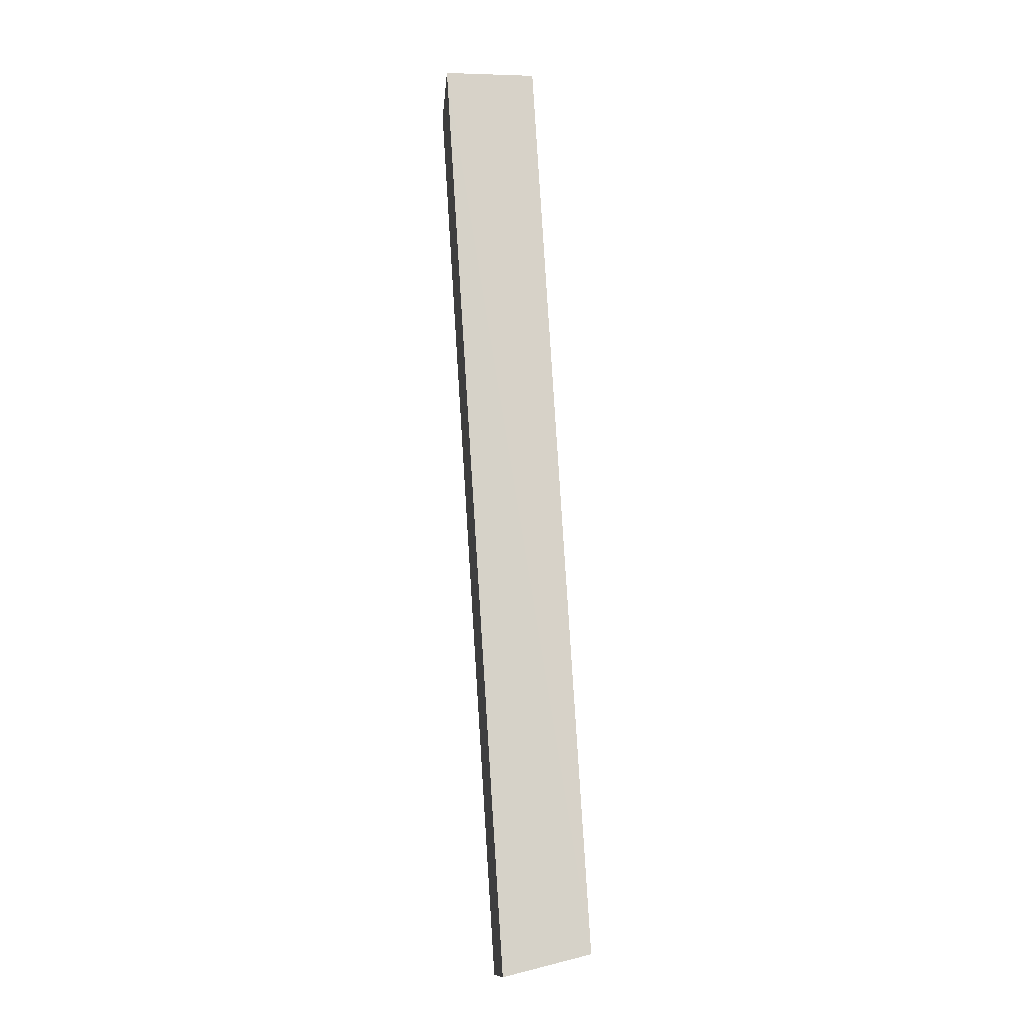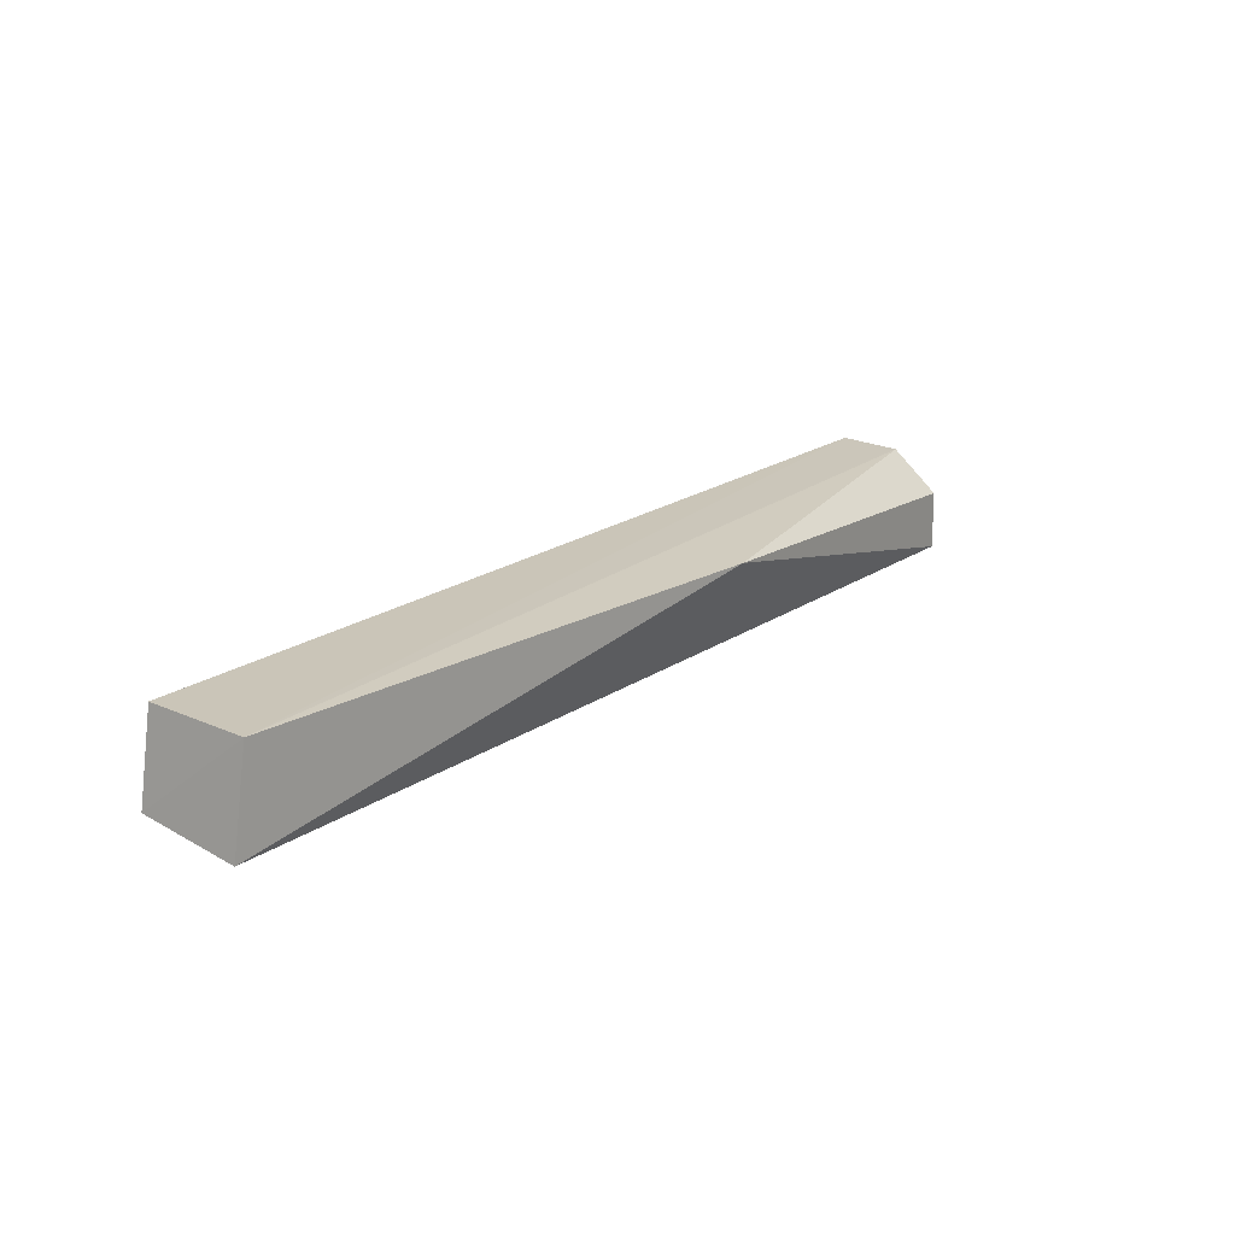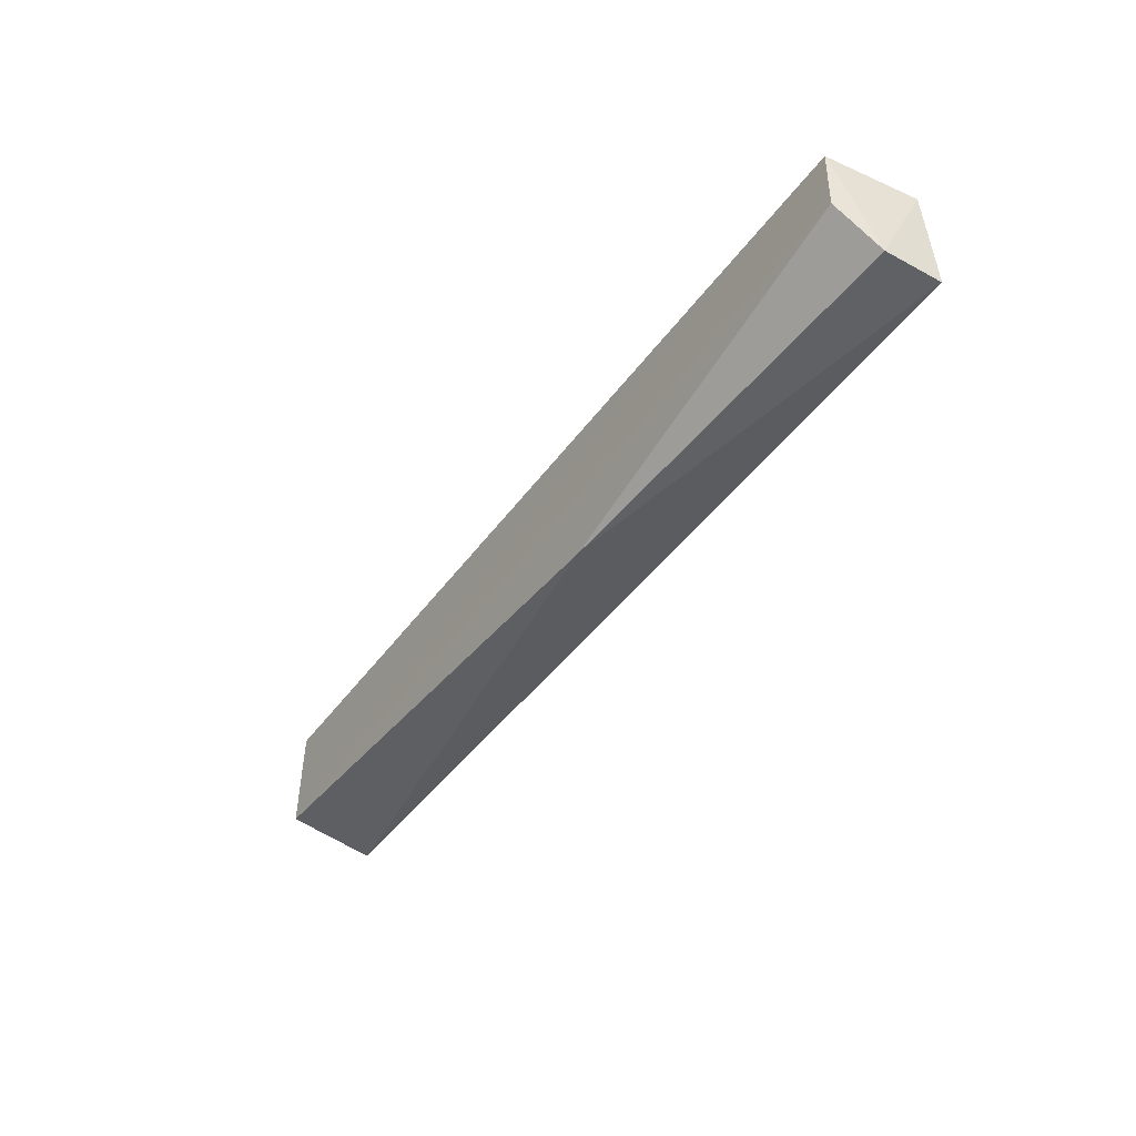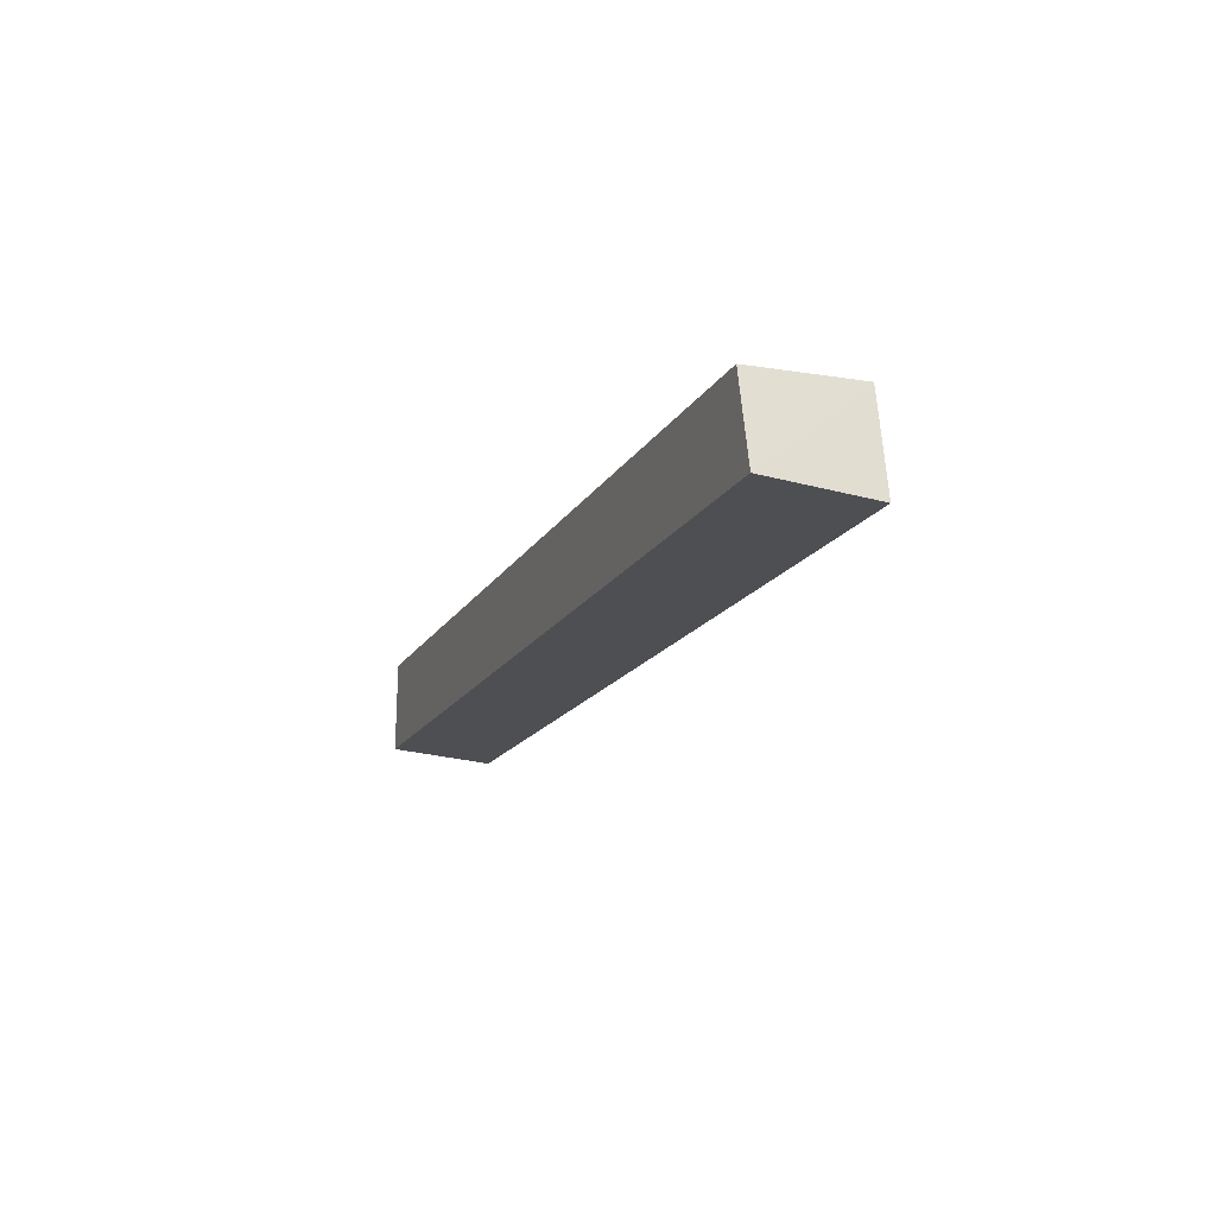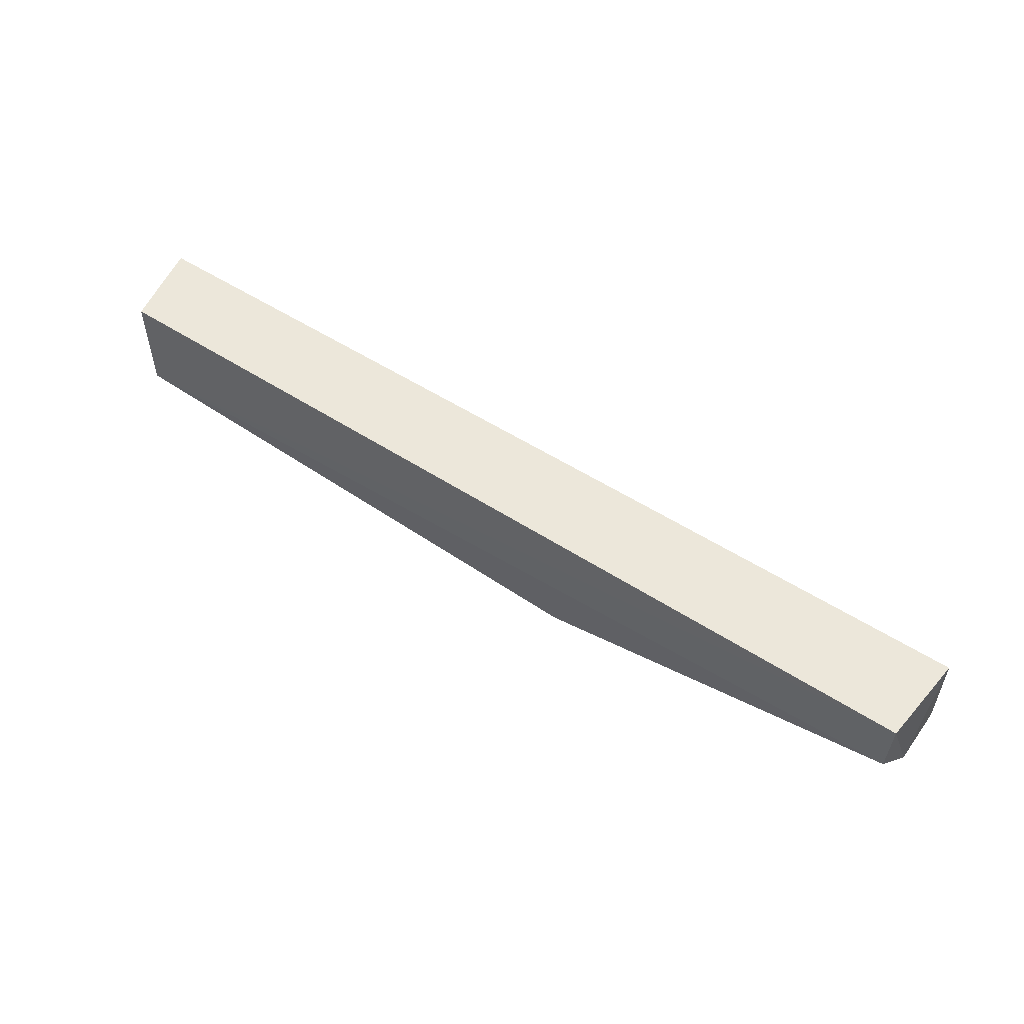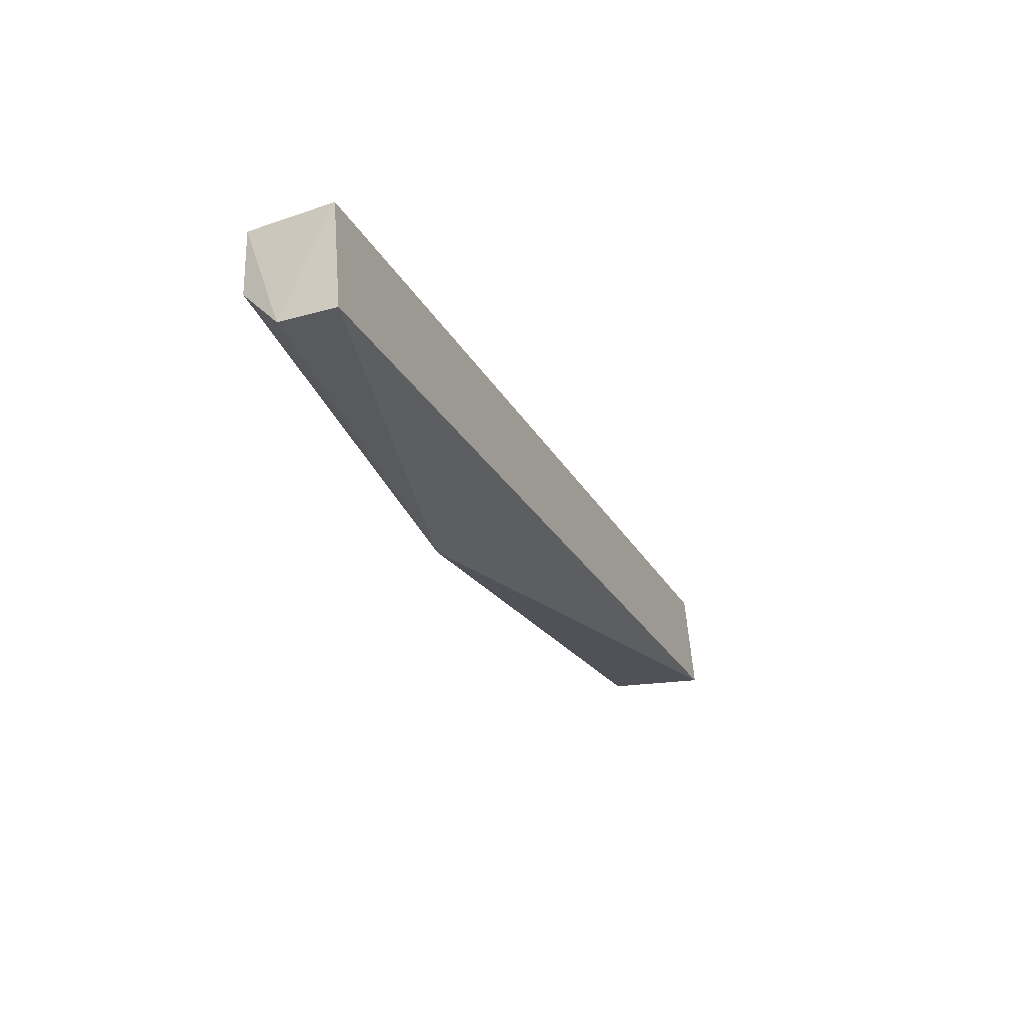
<metadata>
{"format":"obj","ext":"obj","renderer":"f3d","projection":"perspective","resolution":1024,"background":"white","views":[{"elev":76.8,"azim":-93.4,"up":"+Y"},{"elev":21.1,"azim":-49.9,"up":"+Z"},{"elev":-43.8,"azim":56.8,"up":"+Y"},{"elev":-15.8,"azim":-110.4,"up":"+Z"},{"elev":55.4,"azim":34.1,"up":"+Y"},{"elev":-25.9,"azim":113.5,"up":"+Y"}]}
</metadata>
<code>
v 0.06141 -0.0444 0.01564
v 0.06253 -0.05872 0.01011
v 0.06269 -0.04459 0.003457
v -0.06309 -0.04466 0.004165
v -0.06081 -0.05881 0.01585
v -0.06309 -0.05885 0.002945
v -0.0609 -0.04443 0.01559
v 0.01119 -0.06416 0.01509
v 0.06268 -0.05879 0.002302
v 0.06126 -0.05296 0.01563
f 1 2 3
f 6 4 3
f 6 5 4
f 7 1 3
f 7 3 4
f 7 5 1
f 7 4 5
f 8 5 6
f 9 6 3
f 9 3 2
f 9 8 6
f 9 2 8
f 10 8 2
f 10 2 1
f 10 1 5
f 10 5 8

</code>
